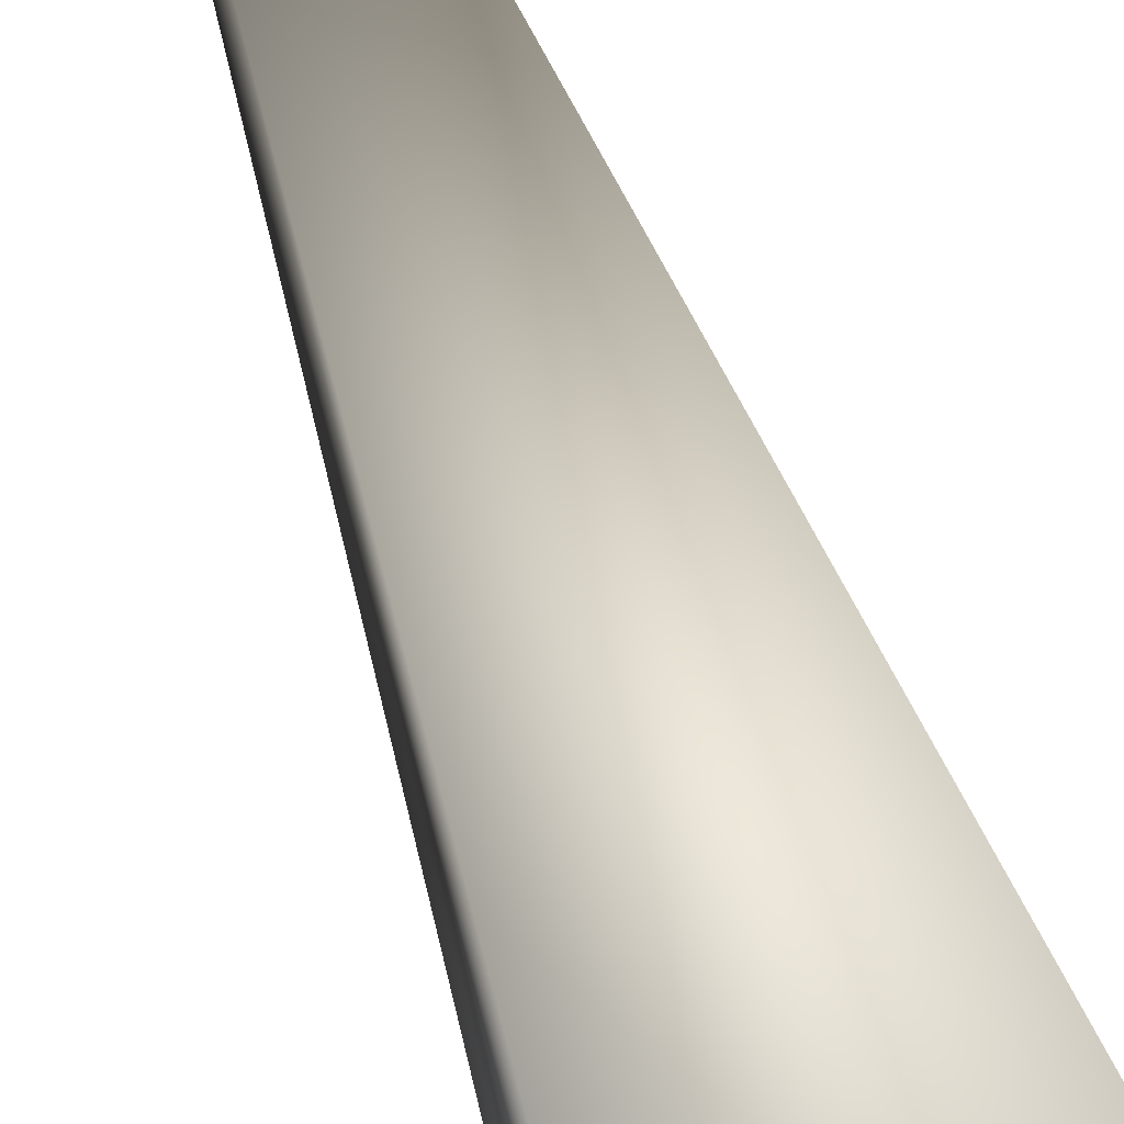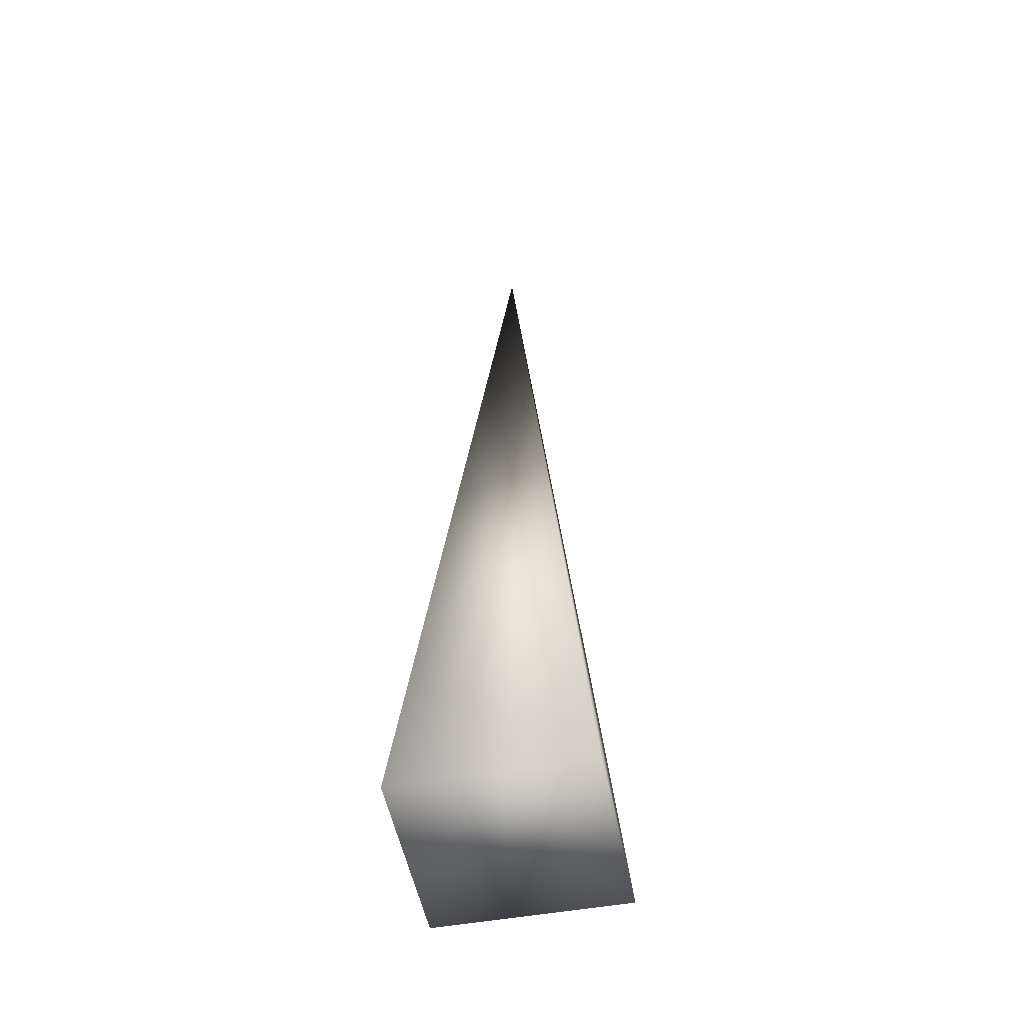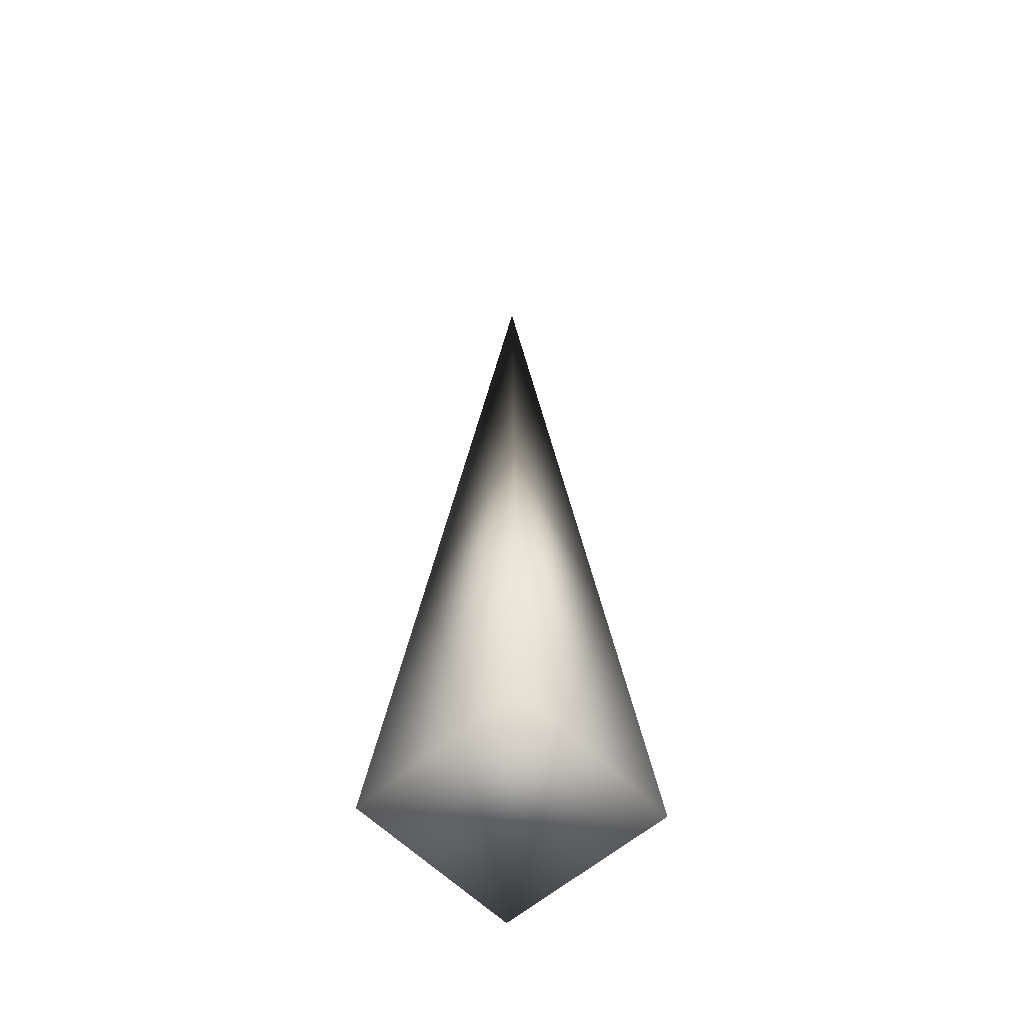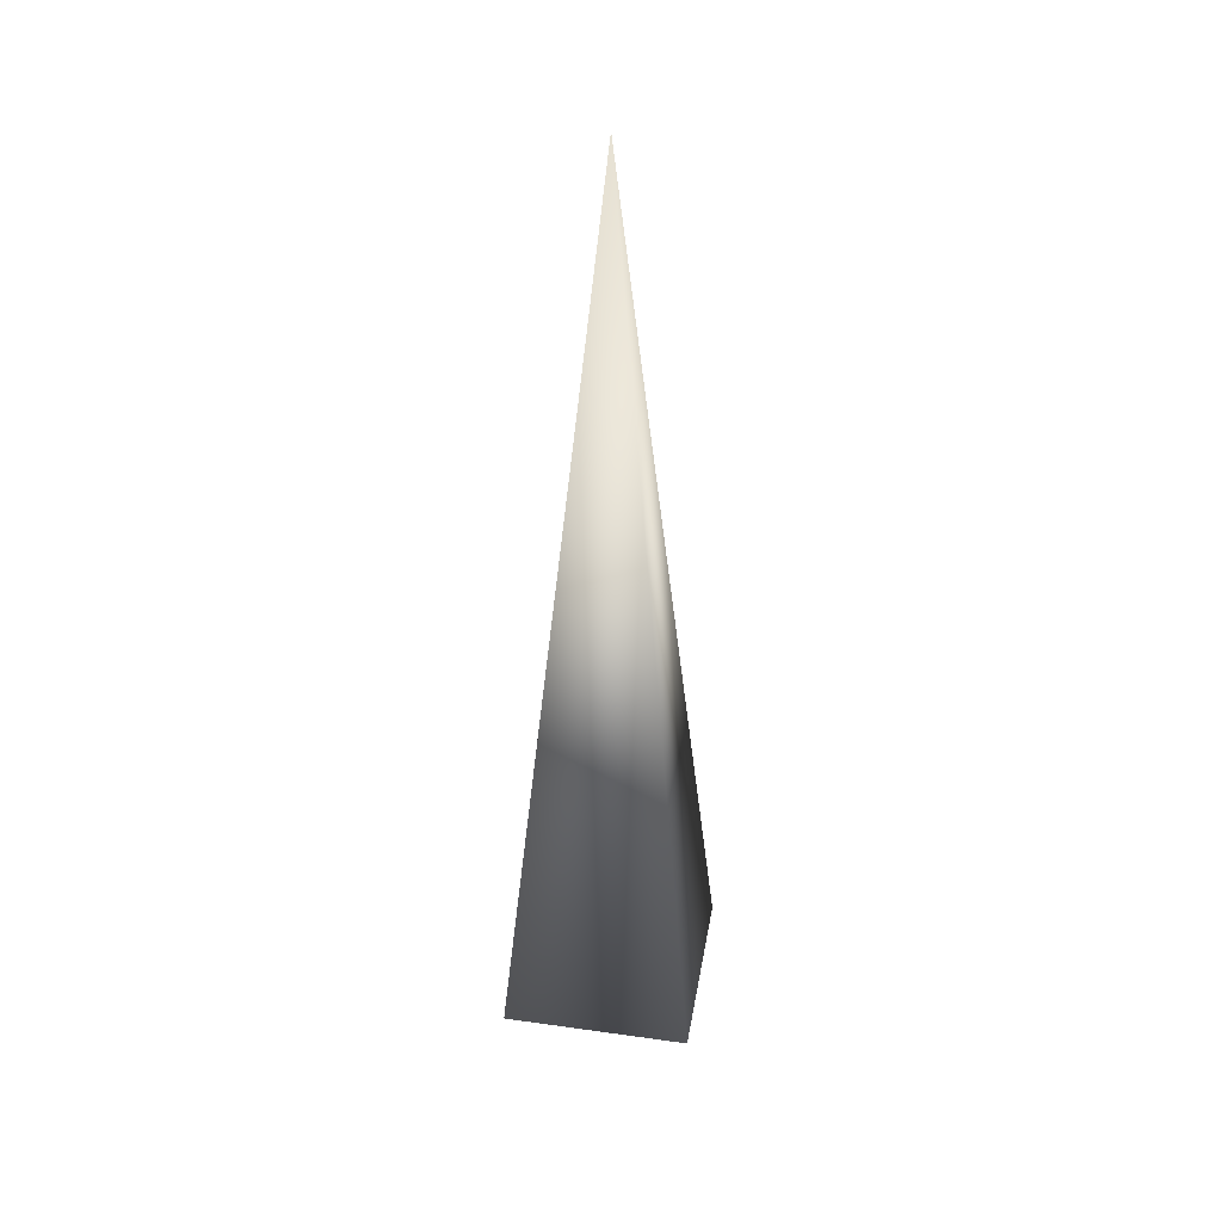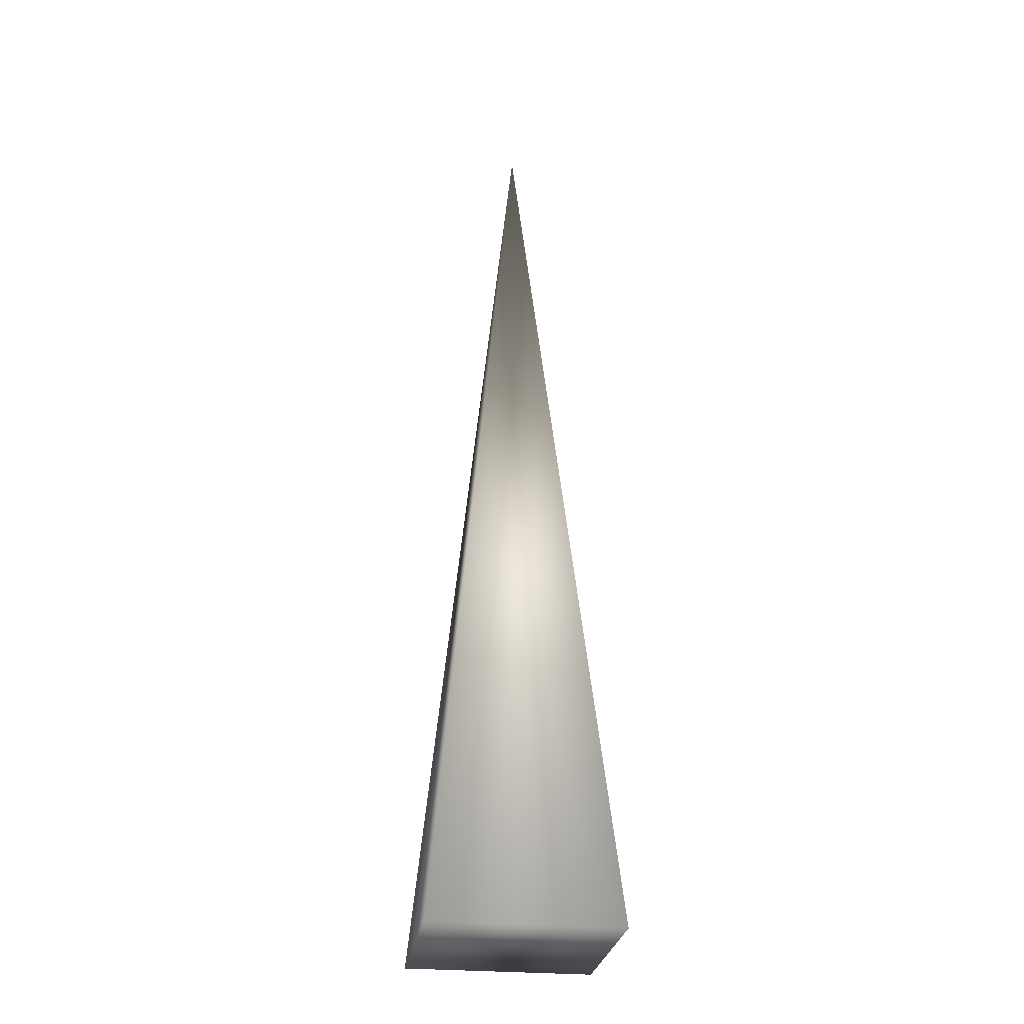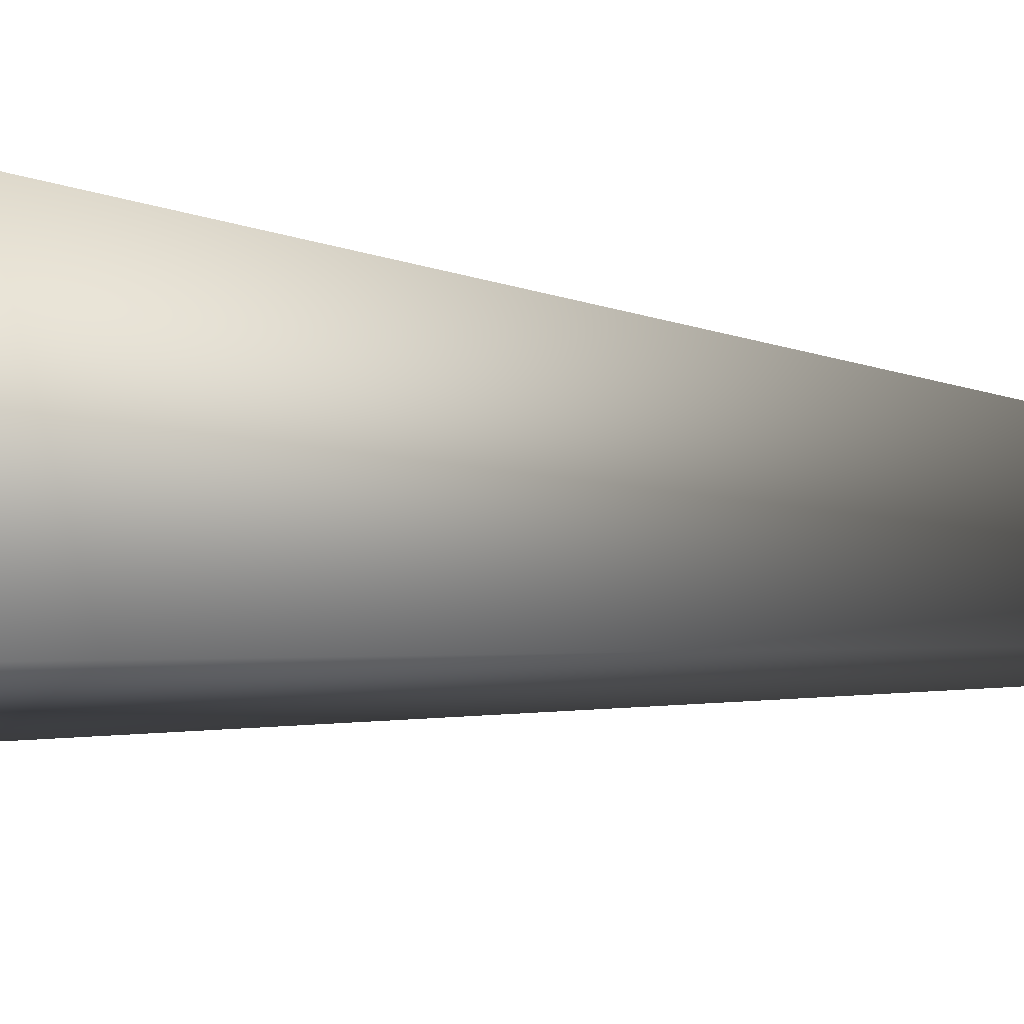
<metadata>
{"format":"obj","ext":"obj","renderer":"f3d","projection":"perspective","resolution":1024,"background":"white","views":[{"elev":63.9,"azim":161.0,"up":"+Y"},{"elev":-51.9,"azim":-79.0,"up":"+Z"},{"elev":-57.0,"azim":42.9,"up":"+Z"},{"elev":38.9,"azim":-80.1,"up":"+Z"},{"elev":-27.5,"azim":-8.3,"up":"+Z"},{"elev":-12.4,"azim":-109.8,"up":"+Y"}]}
</metadata>
<code>
g Totend Tree
v -1 1 -0.04368
v 1 1 -0.04368
v 0 0 9.961
v -1 -1 -0.04368
v -1 1 -0.04368
v 0 0 9.961
v 1 -1 -0.04368
v -1 -1 -0.04368
v 0 0 9.961
v 1 1 -0.04368
v 1 -1 -0.04368
v 0 0 9.961
v -1 1 -0.04368
v -1 -1 -0.04368
v 1 -1 -0.04368
v 1 1 -0.04368
g Totend Tree_0
f 3 2 1
f 6 5 4
f 9 8 7
f 12 11 10
f 15 14 13
f 16 15 13

</code>
